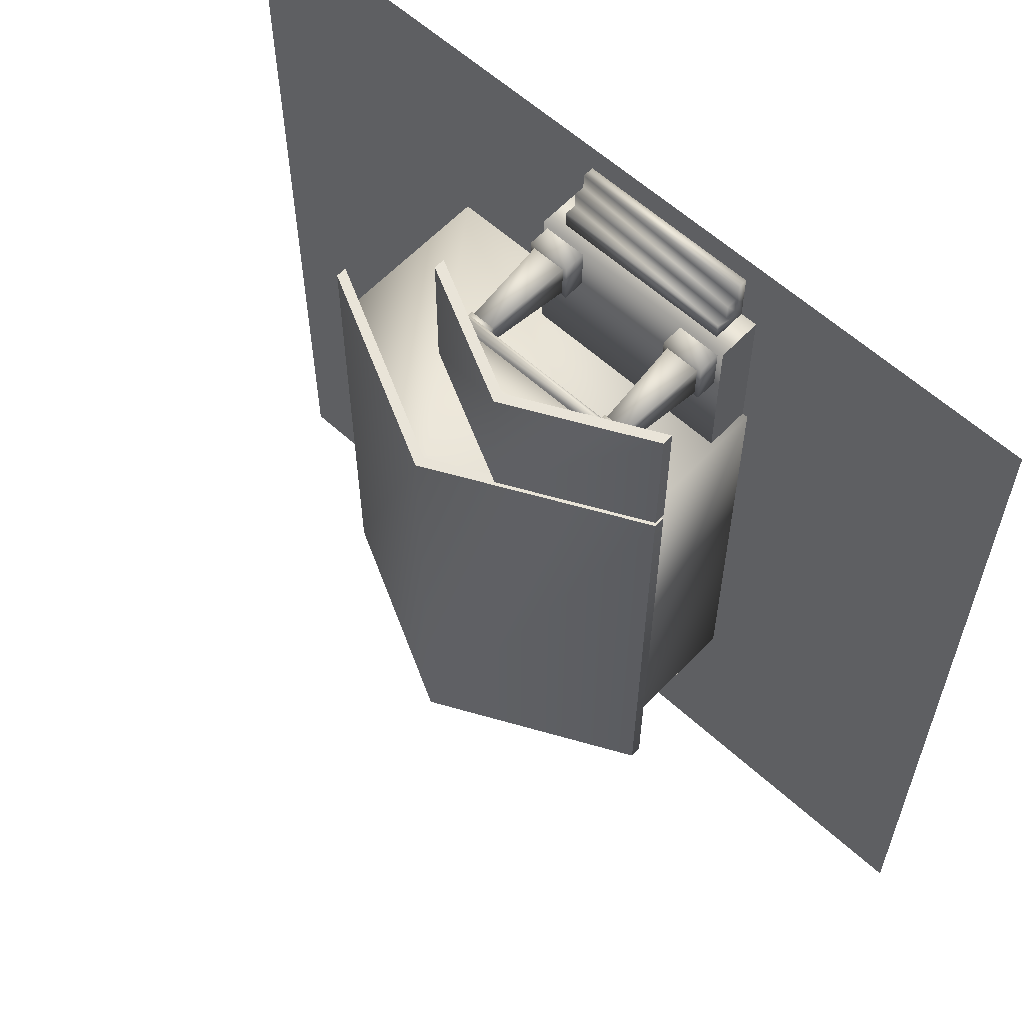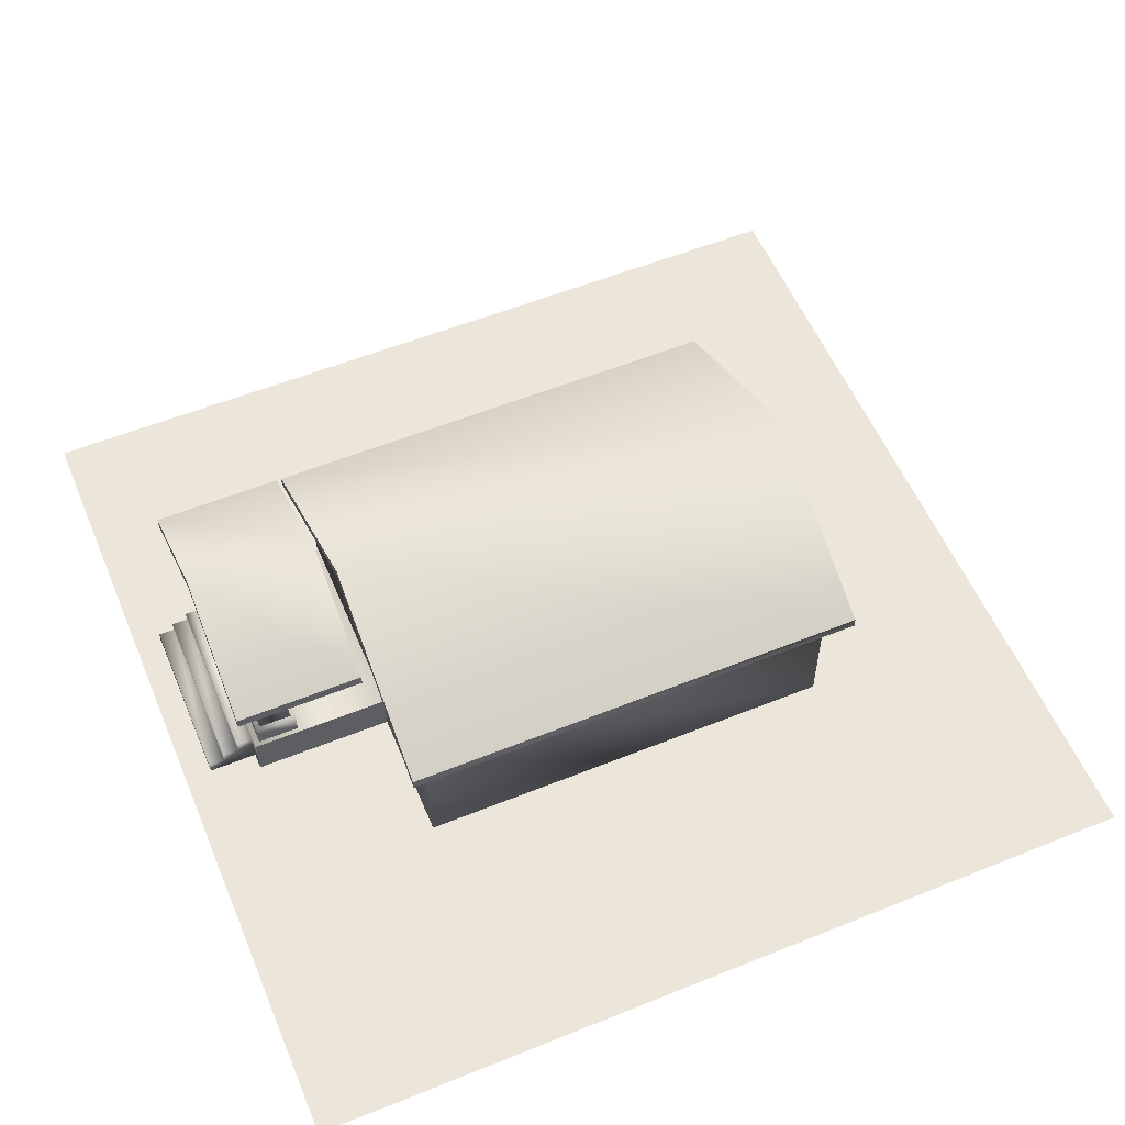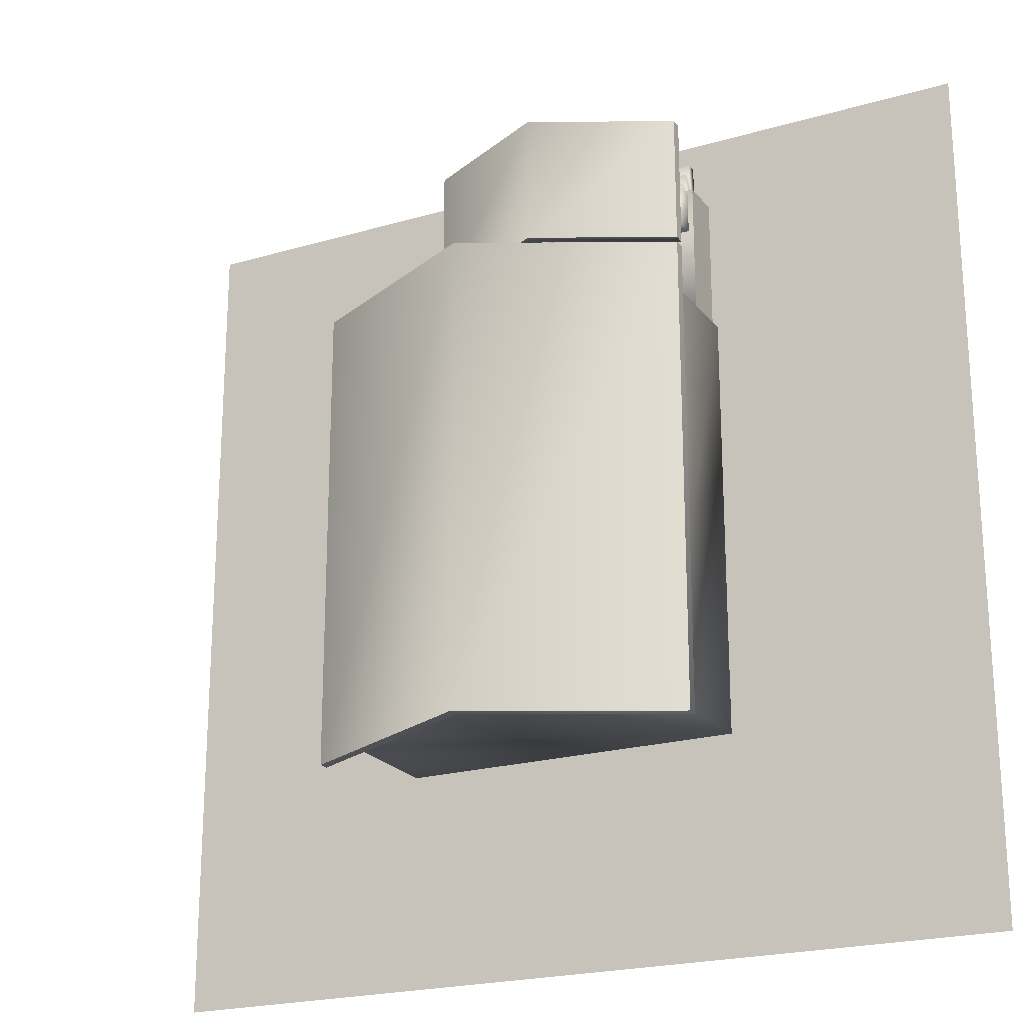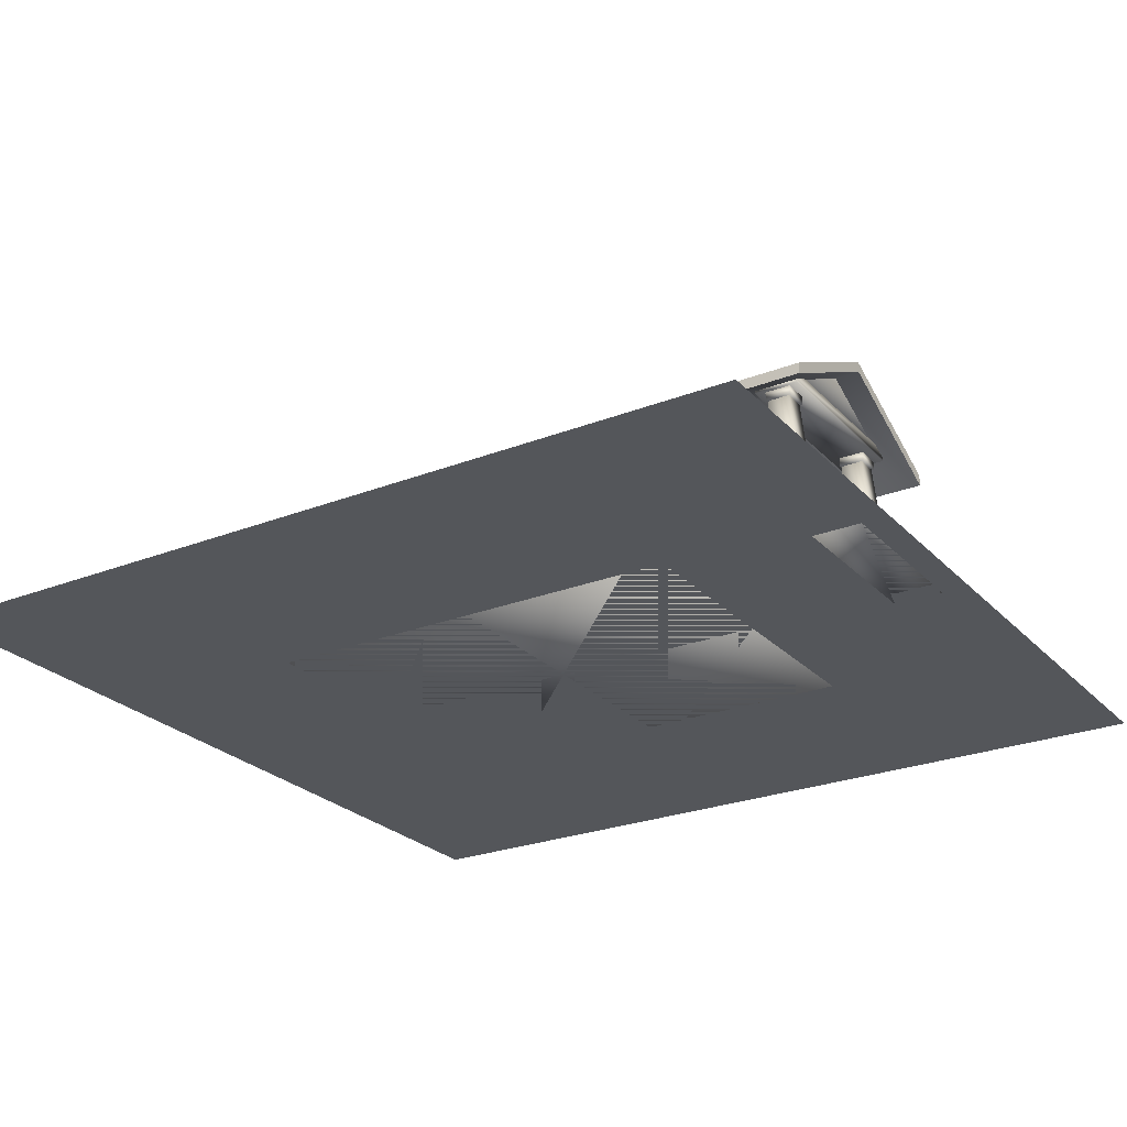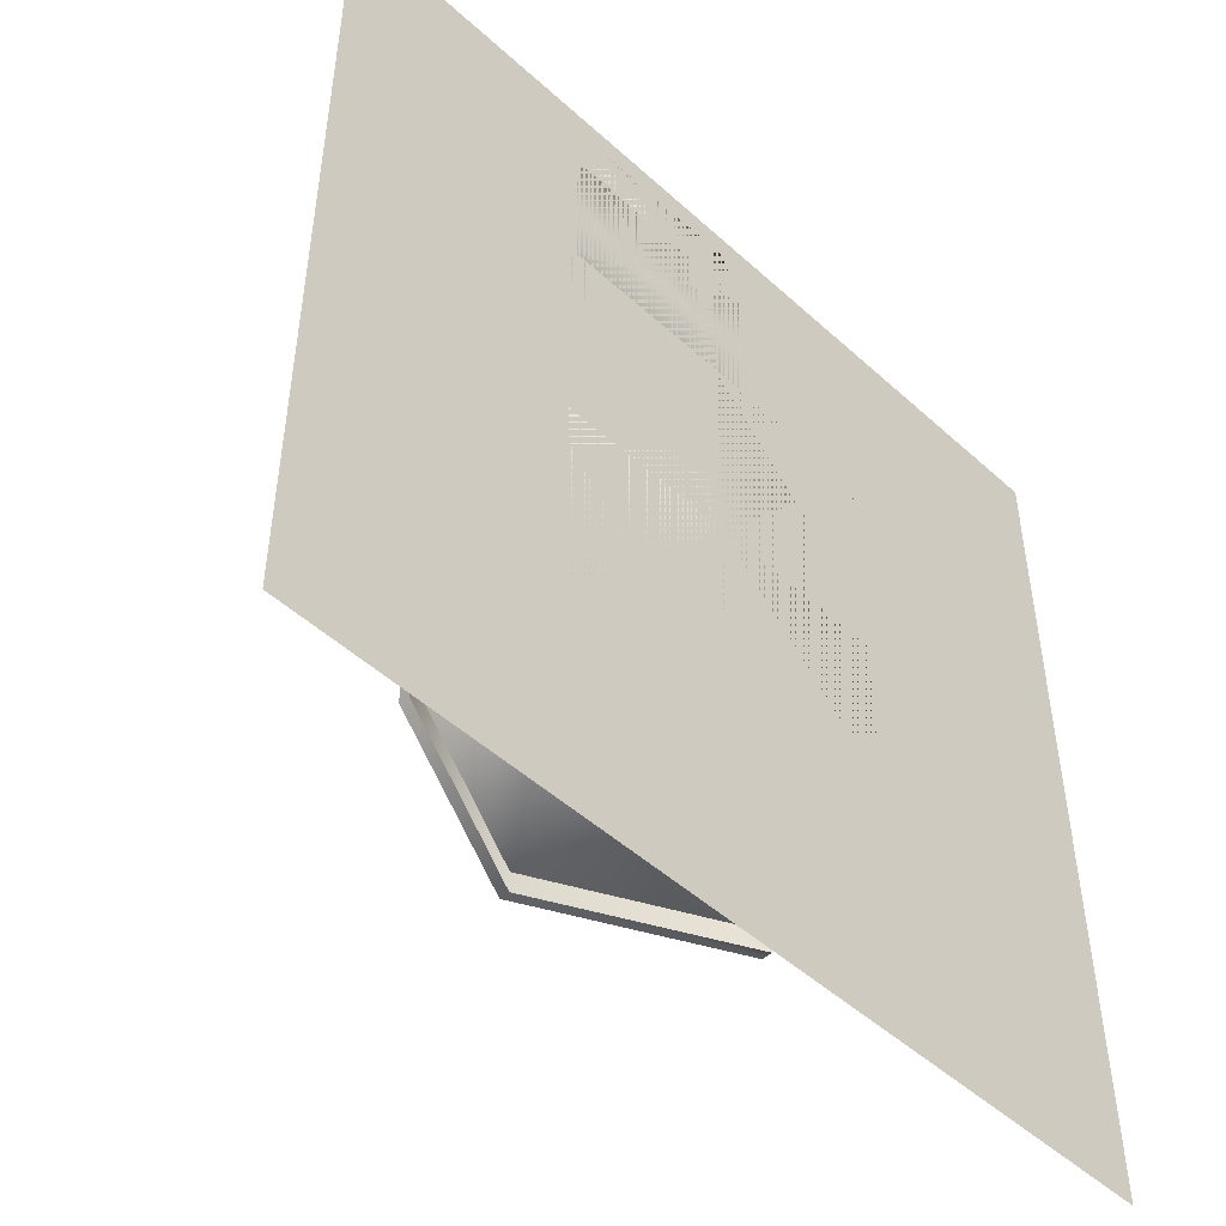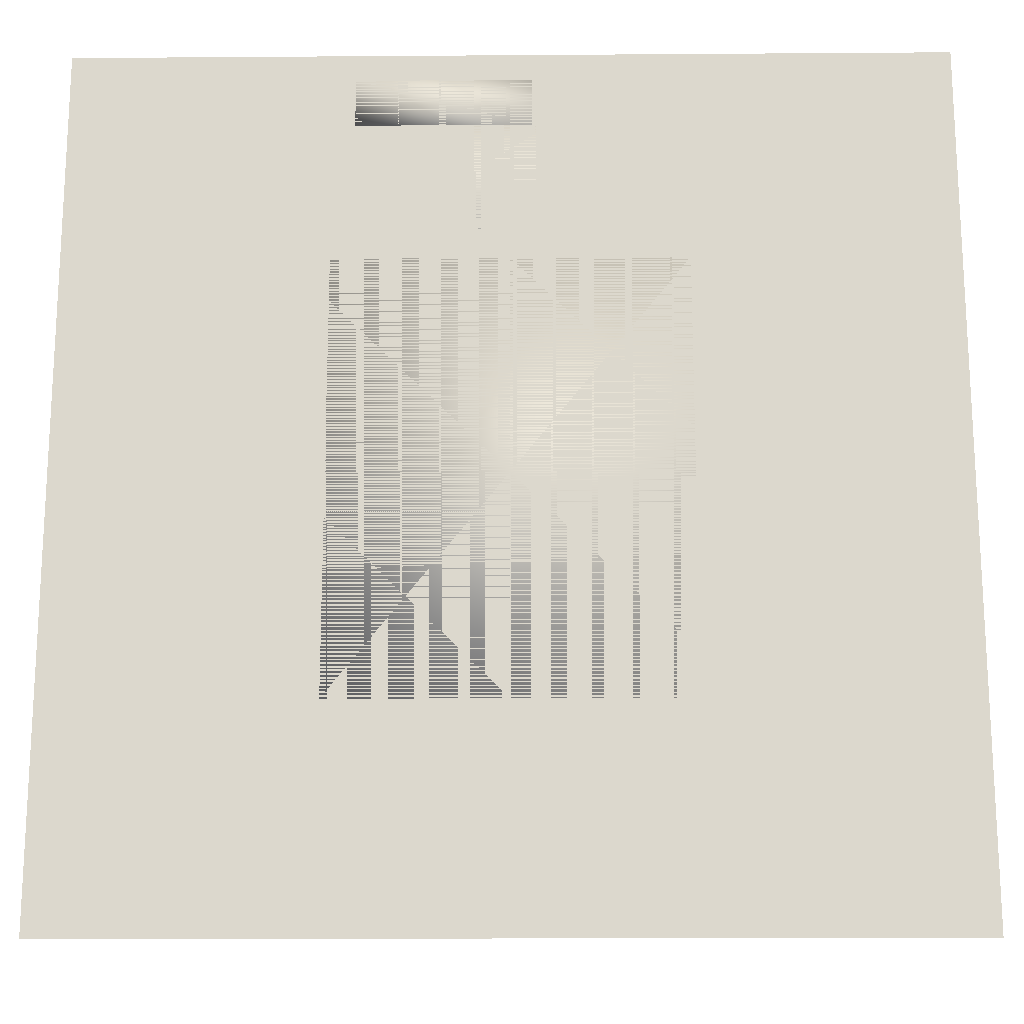
<metadata>
{"format":"obj","ext":"obj","renderer":"f3d","projection":"perspective","resolution":1024,"background":"white","views":[{"elev":59.8,"azim":-137.0,"up":"+Z"},{"elev":56.5,"azim":67.2,"up":"+Y"},{"elev":-21.8,"azim":-152.8,"up":"+Z"},{"elev":-25.4,"azim":-57.7,"up":"+Y"},{"elev":-49.1,"azim":-45.1,"up":"+Z"},{"elev":-17.6,"azim":0.8,"up":"+Z"}]}
</metadata>
<code>
o craftsman-colored.obj
v 4 0 -5
v 4 3.5 -5
v 0 5.5 -5
v -4 3.5 -5
v -4 0 -5
v 4 0 5
v 4 3.5 5
v 0 5.5 5
v -4 3.5 5
v -4 0 5
g Extrusion
f 1 2 7
f 1 7 6
f 4 5 10
f 4 10 9
f 5 1 6
f 5 6 10
f 5 4 3
f 5 3 2
f 5 2 1
f 6 7 8
f 6 8 9
f 6 9 10
v 4.5 3.5 -5.5
v 0 5.75 -5.5
v -4.5 3.5 -5.5
v 4.5 3.5 5.5
v 0 5.75 5.5
v -4.5 3.5 5.5
g Extrusion
f 11 12 15
f 11 15 14
f 12 13 16
f 12 16 15
v -3.875 0 5
v 0.875 0 5
v -3.875 1 5
v 0.875 1 5
v -3.875 0 8.25
v 0.875 0 8.25
v -3.875 1 8.25
v 0.875 1 8.25
v -3.875 0 5
v 0.875 0 5
v -3.875 1 5
v 0.875 1 5
v -3.875 0 8.25
v 0.875 0 8.25
v -3.875 1 8.25
v 0.875 1 8.25
g Cube
f 20 18 17
f 20 17 19
f 22 24 23
f 22 23 21
f 22 21 17
f 22 17 18
f 23 24 20
f 23 20 19
f 32 30 26
f 32 26 28
f 29 31 27
f 29 27 25
v -3.749 1 7.159
v -2.78 1 7.159
v -3.749 1 8.128
v -2.78 1 8.128
v -3.652 1.493 7.256
v -2.877 1.493 7.256
v -3.507 3.431 7.401
v -3.023 3.431 7.401
v -3.652 1.493 8.031
v -2.877 1.493 8.031
v -3.507 3.431 7.886
v -3.023 3.431 7.886
v -3.556 3.431 7.353
v -2.974 3.431 7.353
v -3.556 3.626 7.353
v -2.974 3.626 7.353
v -3.556 3.431 7.934
v -2.974 3.431 7.934
v -3.556 3.626 7.934
v -2.974 3.626 7.934
g Cube
f 36 35 33
f 36 33 34
f 40 38 37
f 40 37 39
f 42 44 43
f 42 43 41
f 42 41 37
f 42 37 38
f 44 42 38
f 44 38 40
f 43 44 40
f 43 40 39
f 41 43 39
f 41 39 37
f 48 46 45
f 48 45 47
f 50 52 51
f 50 51 49
f 50 49 45
f 50 45 46
f 52 50 46
f 52 46 48
f 51 52 48
f 51 48 47
f 49 51 47
f 49 47 45
v -0.2005 1 7.159
v 0.7685 1 7.159
v -0.2005 1 8.128
v 0.7685 1 8.128
v -0.1036 1.493 7.256
v 0.6716 1.493 7.256
v 0.04177 3.431 7.401
v 0.5262 3.431 7.401
v -0.1036 1.493 8.031
v 0.6716 1.493 8.031
v 0.04177 3.431 7.886
v 0.5262 3.431 7.886
v -0.006676 3.431 7.353
v 0.5747 3.431 7.353
v -0.006676 3.626 7.353
v 0.5747 3.626 7.353
v -0.006676 3.431 7.934
v 0.5747 3.431 7.934
v -0.006676 3.626 7.934
v 0.5747 3.626 7.934
g Cube
f 56 55 53
f 56 53 54
f 60 58 57
f 60 57 59
f 62 64 63
f 62 63 61
f 62 61 57
f 62 57 58
f 64 62 58
f 64 58 60
f 63 64 60
f 63 60 59
f 61 63 59
f 61 59 57
f 68 66 65
f 68 65 67
f 70 72 71
f 70 71 69
f 70 69 65
f 70 65 66
f 72 70 66
f 72 66 68
f 71 72 68
f 71 68 67
f 69 71 67
f 69 67 65
v -3.625 3.626 7.137
v 0.625 3.626 7.137
v -3.625 3.626 8.137
v 0.625 3.626 8.137
v 0.626 3.687 7.14
v -3.624 3.688 7.14
v -3.244 3.878 7.14
v 0.244 3.878 7.14
v 0.626 3.687 8.14
v 0.244 3.878 8.14
v -3.244 3.878 8.14
v -3.624 3.688 8.14
g Generic
f 76 75 73
f 76 73 74
f 77 74 73
f 77 73 78
f 77 78 79
f 77 79 80
f 84 75 76
f 84 76 81
f 84 81 82
f 84 82 83
f 81 76 74
f 81 74 77
f 75 84 78
f 75 78 73
f 83 82 80
f 83 80 79
f 77 80 82
f 77 82 81
v -10 0 -10
v -5 0 -10
v 0 0 -10
v 5 0 -10
v 10 0 -10
v -10 0 -5
v -5 0 -5
v 0 0 -5
v 5 0 -5
v 10 0 -5
v -10 0 0
v -5 0 0
v 0 0 0
v 5 0 0
v 10 0 0
v -10 0 5
v -5 0 5
v 0 0 5
v 5 0 5
v 10 0 5
v -10 0 10
v -5 0 10
v 0 0 10
v 5 0 10
v 10 0 10
g Grid
f 90 91 86
f 90 86 85
f 95 96 91
f 95 91 90
f 100 101 96
f 100 96 95
f 105 106 101
f 105 101 100
f 91 92 87
f 91 87 86
f 96 97 92
f 96 92 91
f 101 102 97
f 101 97 96
f 106 107 102
f 106 102 101
f 92 93 88
f 92 88 87
f 97 98 93
f 97 93 92
f 102 103 98
f 102 98 97
f 107 108 103
f 107 103 102
f 93 94 89
f 93 89 88
f 98 99 94
f 98 94 93
f 103 104 99
f 103 99 98
f 108 109 104
f 108 104 103
v -3.5 0.75 8.25
v -3.5 0.75 8.625
v -3.5 0.5 8.625
v -3.5 0.5 9
v -3.5 0.25 9
v -3.5 0.25 9.375
v -3.5 0 9.375
v -3.5 0 8.25
v 0.5 0.75 8.25
v 0.5 0.75 8.625
v 0.5 0.5 8.625
v 0.5 0.5 9
v 0.5 0.25 9
v 0.5 0.25 9.375
v 0.5 0 9.375
v 0.5 0 8.25
g Extrusion
f 110 111 119
f 110 119 118
f 111 112 120
f 111 120 119
f 112 113 121
f 112 121 120
f 113 114 122
f 113 122 121
f 114 115 123
f 114 123 122
f 115 116 124
f 115 124 123
f 116 117 125
f 116 125 124
f 117 110 118
f 117 118 125
f 117 116 115
f 117 115 114
f 117 114 113
f 117 113 112
f 117 112 111
f 117 111 110
f 122 123 124
f 122 124 118
f 122 118 120
f 122 120 121
f 118 124 125
f 120 118 119
v -1.5 5 8.625
v -4.5 3.5 8.625
v -4.5 3.25 8.625
v -1.5 4.75 8.625
v 1.5 3.25 8.625
v 1.5 3.5 8.625
g Generic
f 126 127 128
f 126 128 129
f 126 129 130
f 126 130 131
v 0.2306 3.885 7.795
v -3.231 3.885 7.795
v -3.231 3.885 8.069
v 0.2306 3.885 8.069
v -1.5 4.75 7.795
v -1.5 4.75 8.069
g Generic
f 136 132 133
f 137 134 135
f 135 134 133
f 135 133 132
v -1.5 5 5.625
v -4.5 3.5 5.625
v -4.5 3.25 5.625
v -1.5 4.75 5.625
v 1.5 3.25 5.625
v 1.5 3.5 5.625
v -4.5 3.25 8.625
v -1.5 4.75 8.625
v 1.5 3.25 8.625
g Extrusion
f 140 141 145
f 140 145 144
f 141 142 146
f 141 146 145
f 141 140 138
f 141 138 143
f 141 143 142
f 138 140 139
v 4.5 3.25 5.5
v 4.5 3.5 5.5
v 0 5.75 5.5
v -4.5 3.5 5.5
v -4.5 3.25 5.5
v 0 5.5 5.5
g Generic
f 149 150 152
f 149 152 147
f 149 147 148
f 152 150 151
v 4.5 3.25 -5.5
v 4.5 3.5 -5.5
v 0 5.75 -5.5
v -4.5 3.5 -5.5
v -4.5 3.25 -5.5
v 0 5.5 -5.5
v 4.5 3.25 5.5
v 4.5 3.5 5.5
v -4.5 3.5 5.5
v -4.5 3.25 5.5
g Generic
f 153 154 160
f 153 160 159
f 156 157 162
f 156 162 161
f 158 157 156
f 158 156 155
f 158 155 154
f 158 154 153
v -4.5 3.5 5.625
v -4.5 3.25 5.625
v 1.5 3.25 5.625
v 1.5 3.5 5.625
v -4.5 3.5 8.625
v -4.5 3.25 8.625
v 1.5 3.25 8.625
v 1.5 3.5 8.625
g Generic
f 163 164 168
f 163 168 167
f 165 166 170
f 165 170 169
v -3.749 1 7.159
v -2.78 1 7.159
v -3.749 1.493 7.159
v -2.78 1.493 7.159
v -3.749 1 8.128
v -2.78 1 8.128
v -3.749 1.493 8.128
v -2.78 1.493 8.128
g Generic
f 174 172 171
f 174 171 173
f 176 178 177
f 176 177 175
f 178 176 172
f 178 172 174
f 177 178 174
f 177 174 173
f 175 177 173
f 175 173 171
v -0.2005 1 7.159
v 0.7685 1 7.159
v -0.2005 1.493 7.159
v 0.7685 1.493 7.159
v -0.2005 1 8.128
v 0.7685 1 8.128
v -0.2005 1.493 8.128
v 0.7685 1.493 8.128
g Generic
f 182 180 179
f 182 179 181
f 184 186 185
f 184 185 183
f 186 184 180
f 186 180 182
f 185 186 182
f 185 182 181
f 183 185 181
f 183 181 179
v -1.5 5 5.625
v -4.5 3.5 5.625
v 1.5 3.5 5.625
v -1.5 5 8.625
v -4.5 3.5 8.625
v 1.5 3.5 8.625
g Generic
f 187 188 191
f 187 191 190
f 189 187 190
f 189 190 192
v 4.5 3.25 -5.5
v -4.5 3.25 -5.5
v 0 5.5 -5.5
v 4.5 3.25 5.5
v -4.5 3.25 5.5
v 0 5.5 5.5
g Generic
f 194 195 198
f 194 198 197
f 195 193 196
f 195 196 198

</code>
